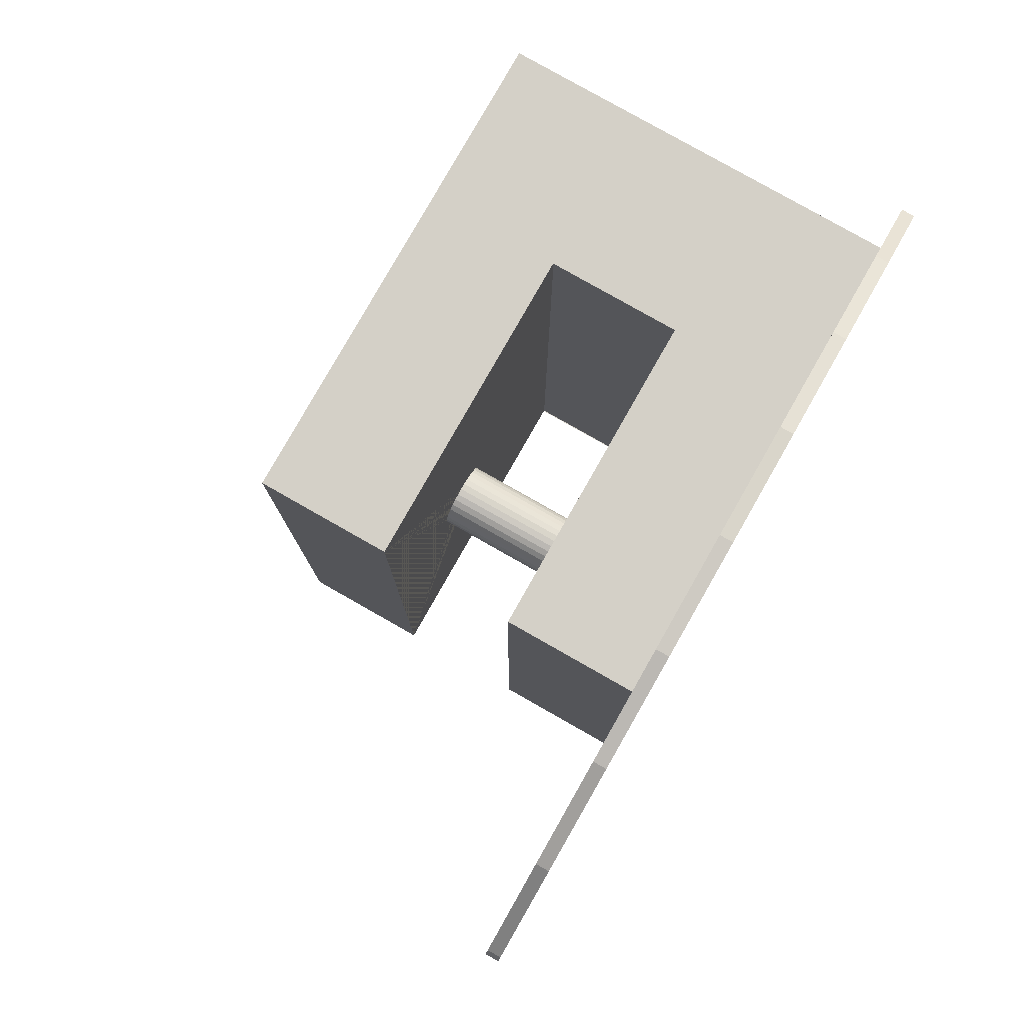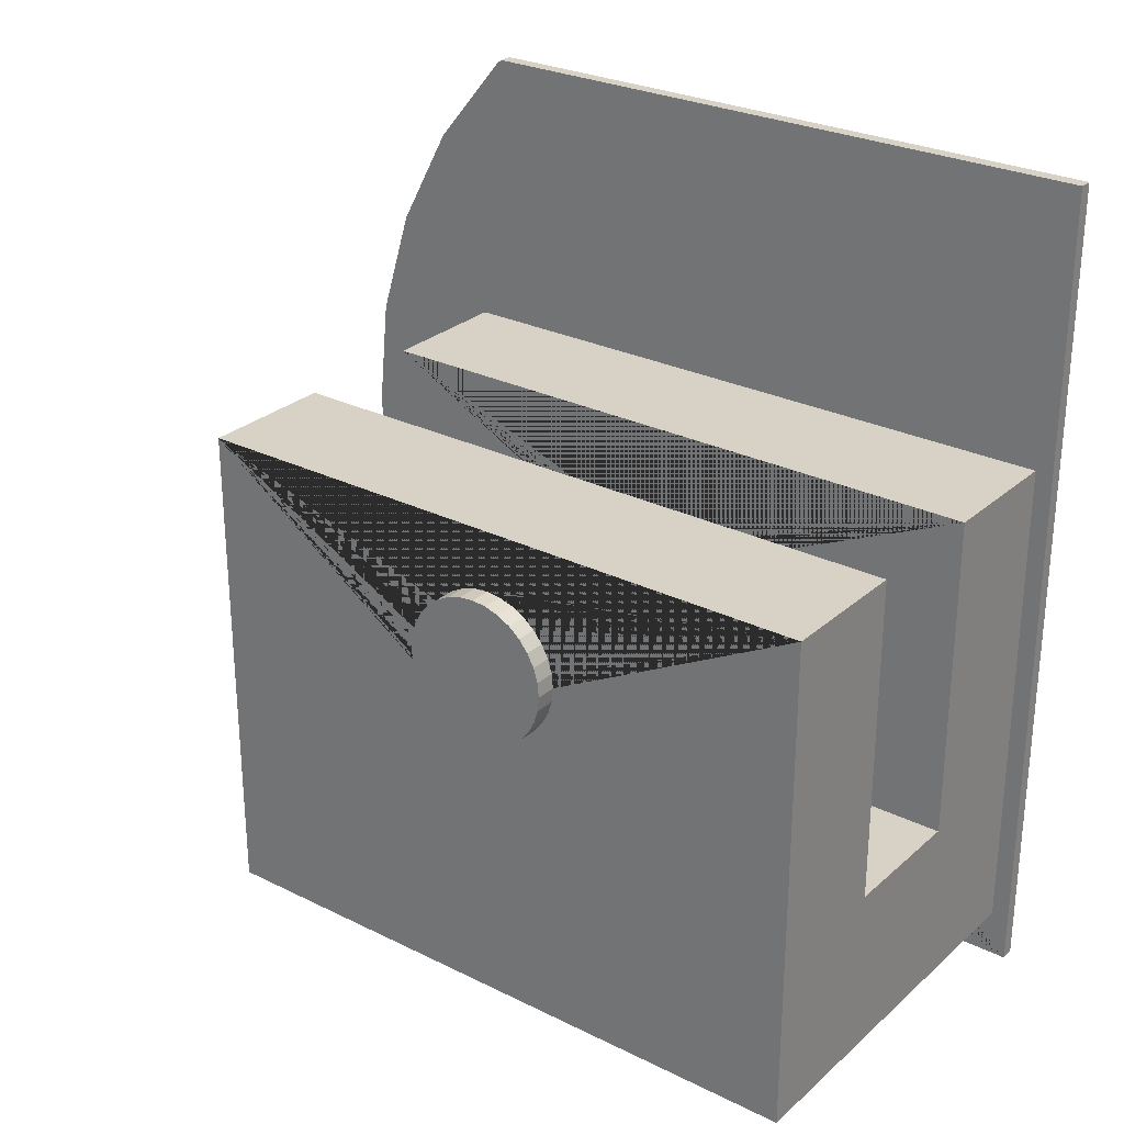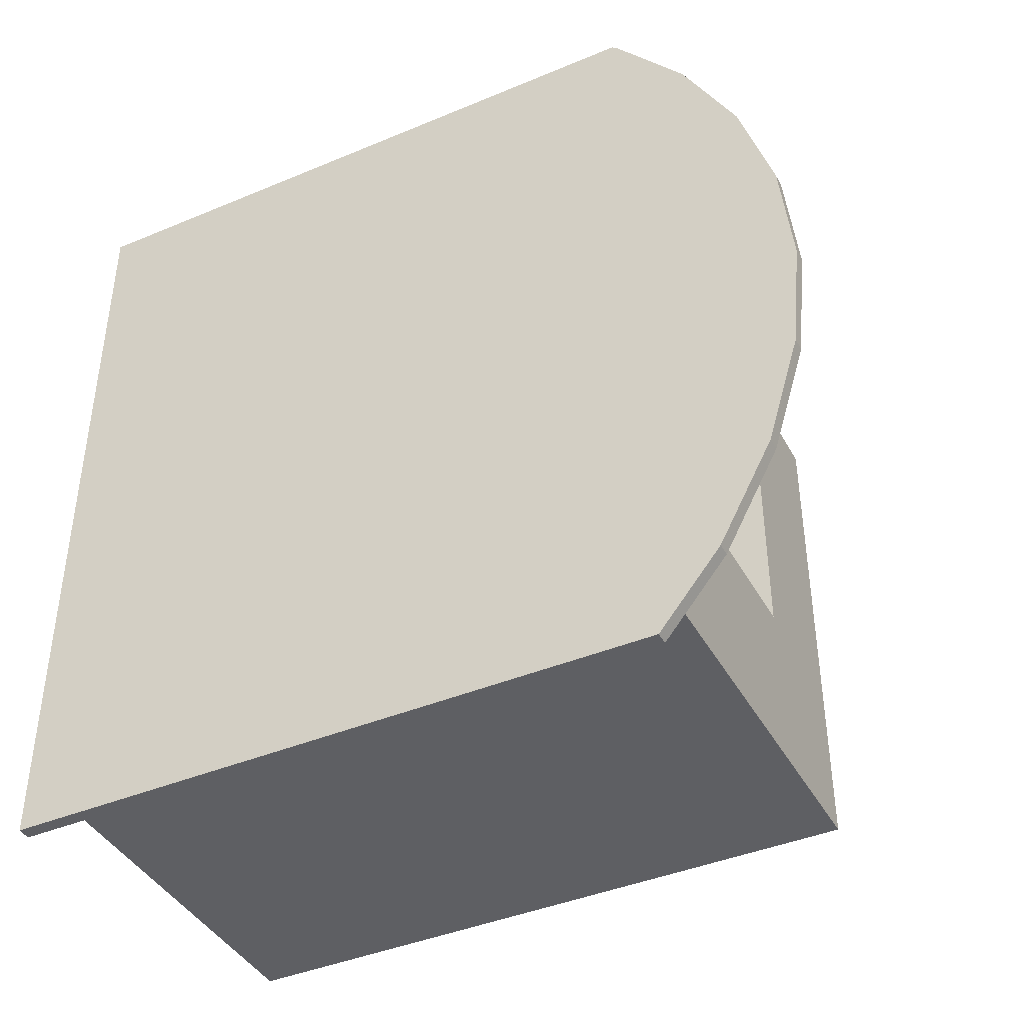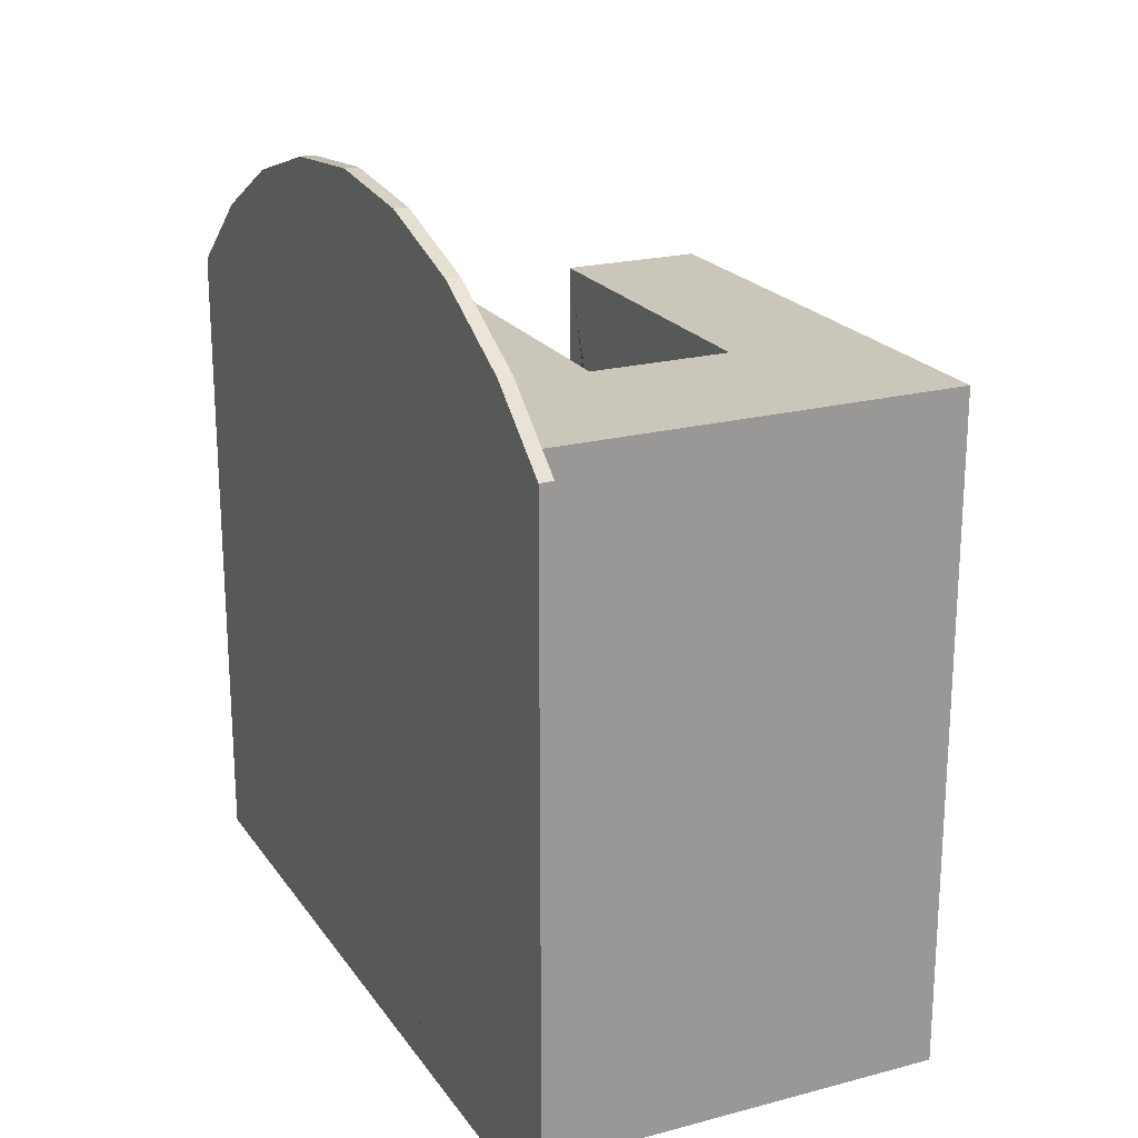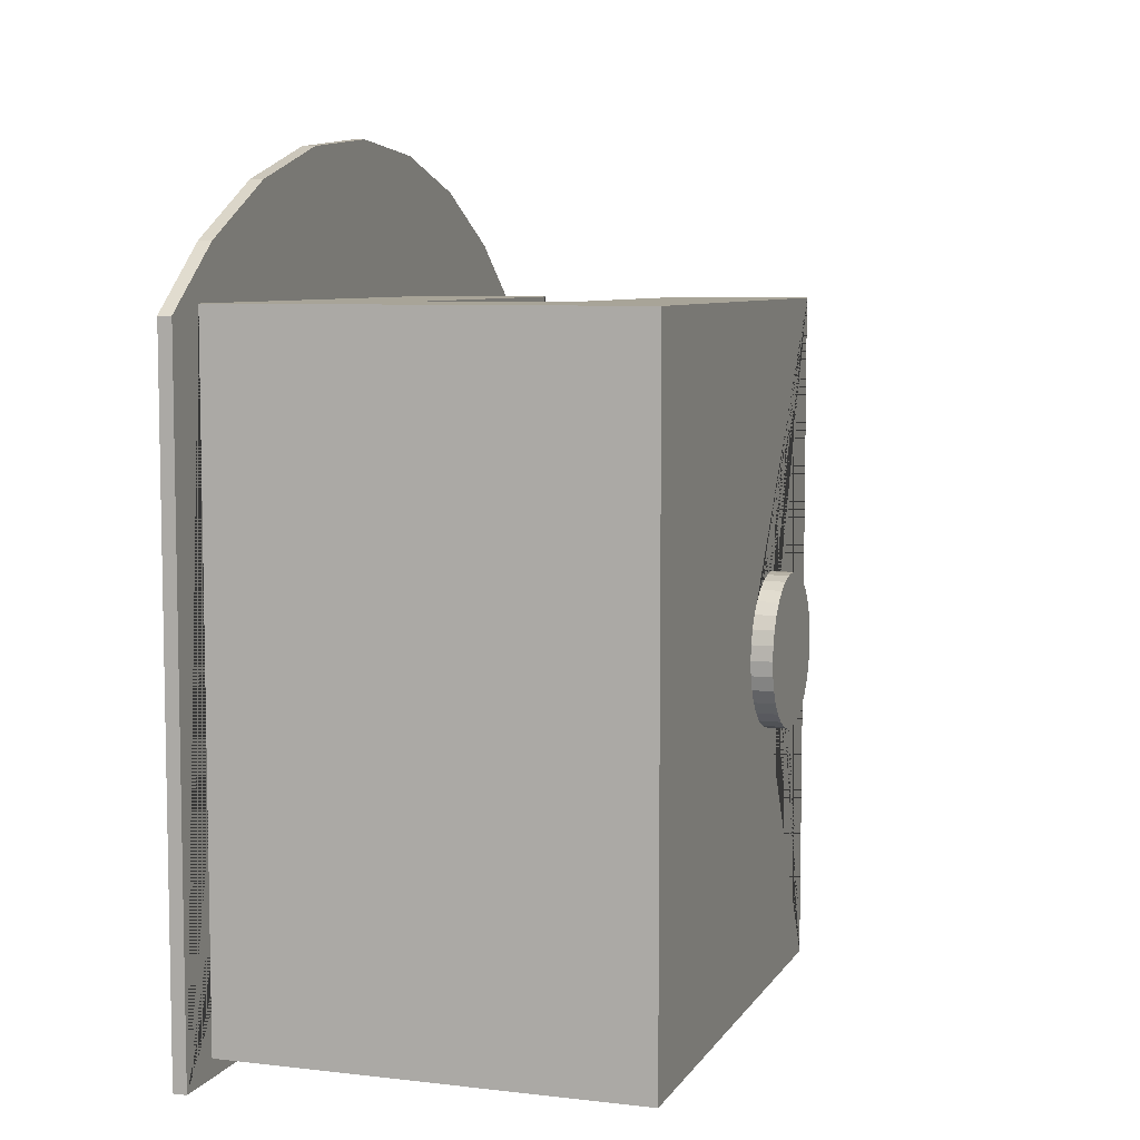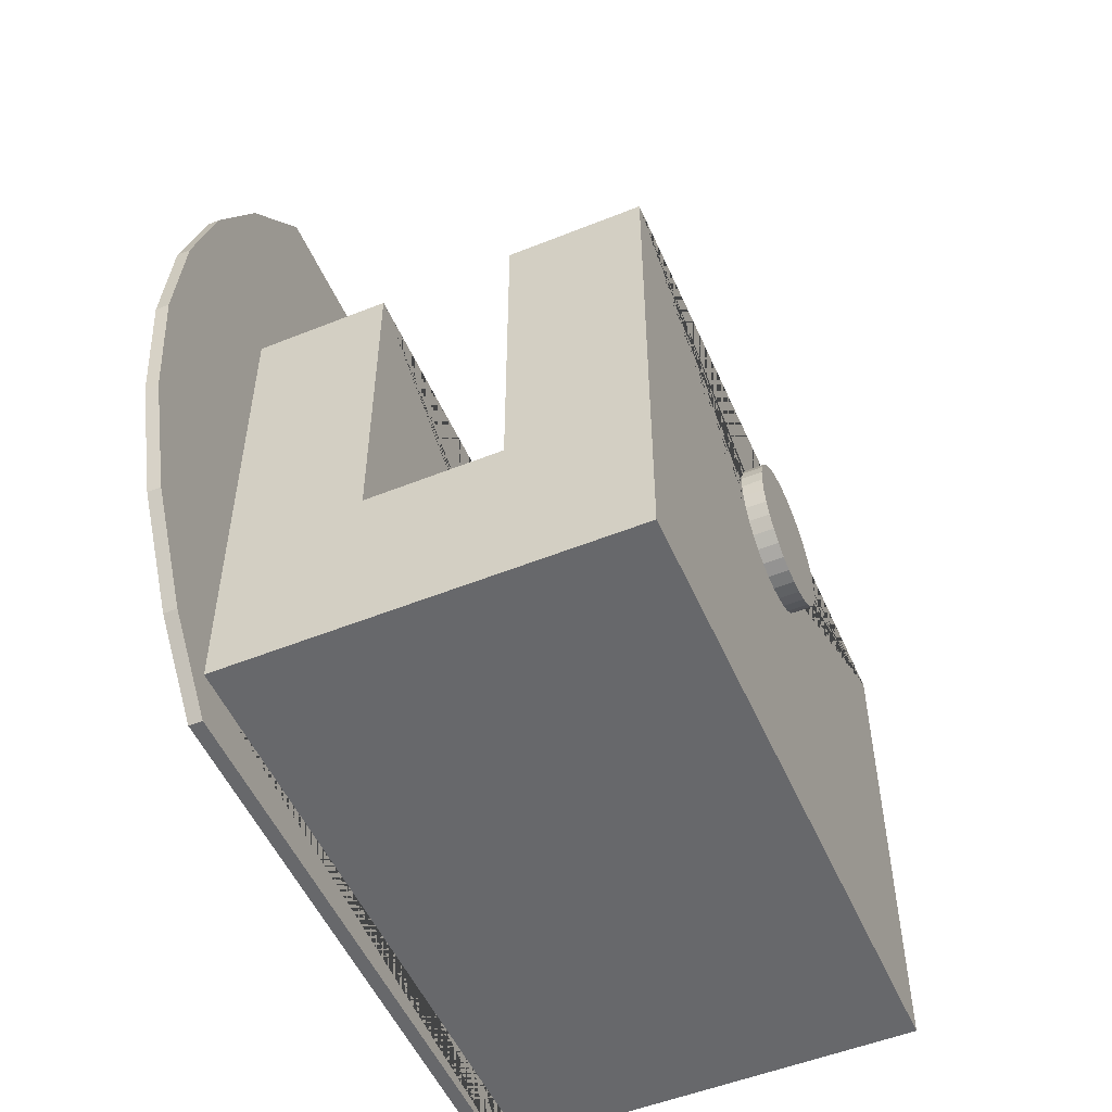
<metadata>
{"format":"obj","ext":"obj","renderer":"f3d","projection":"perspective","resolution":1024,"background":"white","views":[{"elev":79.9,"azim":-150.4,"up":"+Z"},{"elev":27.5,"azim":127.2,"up":"+Y"},{"elev":-41.6,"azim":-63.2,"up":"+Y"},{"elev":21.2,"azim":-25.2,"up":"+Z"},{"elev":7.0,"azim":18.6,"up":"+Z"},{"elev":-52.4,"azim":23.4,"up":"+Y"}]}
</metadata>
<code>
o Cube_Cube.003
v -0.1833 -0.3524 -0.2942
v -0.1833 0.3524 -0.2942
v -0.1718 -0.3524 -0.2942
v -0.1718 0.3524 -0.2942
v -0.1718 0.3488 0.2613
v -0.1833 0.3488 0.2613
v -0.1718 0.09063 0.3993
v -0.1833 0.09063 0.3993
v -0.1718 -0.007741 0.409
v -0.1833 -0.007741 0.409
v -0.1718 0.3524 0.257
v -0.1833 0.3524 0.257
v -0.1718 0.1852 0.3707
v -0.1833 0.1852 0.3707
v -0.1718 -0.1061 0.3993
v -0.1833 -0.1061 0.3993
v -0.1718 -0.2879 0.3241
v -0.1833 -0.2879 0.3241
v -0.1718 -0.3524 0.2711
v -0.1833 -0.3524 0.2711
v -0.1718 0.2724 0.3241
v -0.1833 0.2724 0.3241
v -0.1718 -0.2007 0.3707
v -0.1833 -0.2007 0.3707
v 0.1917 -0 -0.06289
v 0.1917 -0.01227 -0.06168
v 0.1917 -0.02407 -0.0581
v 0.1917 -0.03494 -0.05229
v 0.1917 -0.04447 -0.04447
v 0.1917 -0.05229 -0.03494
v 0.1917 -0.0581 -0.02407
v 0.1917 -0.06168 -0.01227
v 0.1917 -0.06289 -0
v 0.1917 -0.06168 0.01227
v 0.1917 -0.0581 0.02407
v 0.1917 -0.05229 0.03494
v 0.1917 -0.04447 0.04447
v 0.1917 -0.03494 0.05229
v 0.1917 -0.02407 0.0581
v 0.1917 -0.01227 0.06168
v 0.1917 -0 0.06289
v 0.1917 0.01227 0.06168
v 0.1917 0.02407 0.0581
v 0.1917 0.03494 0.05229
v 0.1917 0.04447 0.04447
v 0.1917 0.05229 0.03494
v 0.1917 0.0581 0.02407
v 0.1917 0.06168 0.01227
v 0.1917 0.06289 -0
v 0.1917 0.06168 -0.01227
v 0.1917 0.0581 -0.02407
v 0.1917 0.05229 -0.03494
v 0.1917 0.04447 -0.04447
v 0.1917 0.03494 -0.05229
v 0.1917 0.02407 -0.0581
v 0.1917 0.01227 -0.06168
v 0.174 0.1142 -0.2791
v 0.174 -0.3113 -0.2791
v 0.174 0.1142 0.2791
v 0.174 -0.3113 0.2791
v 0.0585 0.1142 -0.2791
v -0.05697 0.1142 -0.2791
v -0.05697 -0.3113 -0.2791
v 0.0585 -0.3113 -0.2791
v -0.05697 0.1142 0.2791
v 0.0585 0.1142 0.2791
v 0.0585 -0.3113 0.2791
v -0.05697 -0.3113 0.2791
v 0.174 -0.1649 -0.2791
v 0.174 -0.1649 0.2791
v 0.0585 -0.1649 0.2791
v -0.05697 -0.1649 0.2791
v -0.05697 -0.1649 -0.2791
v 0.0585 -0.1649 -0.2791
v 0.0585 0.1142 -0.2791
v -0.05697 0.1142 -0.2791
v -0.05697 0.1142 0.2791
v 0.0585 0.1142 0.2791
v 0.0585 -0.1656 -0.2791
v -0.05697 -0.1656 -0.2791
v -0.05697 -0.1656 0.2791
v 0.0585 -0.1656 0.2791
v -0.05697 -0.02391 0.01598
v 0.0585 -0.02391 0.01598
v -0.05697 -0 -0.02875
v 0.0585 -0 -0.02875
v -0.05697 0.00561 -0.0282
v 0.0585 0.00561 -0.0282
v -0.05697 0.011 -0.02657
v 0.0585 0.011 -0.02657
v -0.05697 0.02657 0.011
v 0.0585 0.02657 0.011
v -0.05697 0.02391 0.01598
v 0.0585 0.02391 0.01598
v -0.05697 0.0282 0.00561
v 0.0585 0.0282 0.00561
v -0.05697 0.02033 0.02033
v 0.0585 0.02033 0.02033
v -0.05697 0.00561 0.0282
v 0.0585 0.00561 0.0282
v -0.05697 -0 0.02875
v 0.0585 -0 0.02875
v -0.05697 0.011 0.02657
v 0.0585 0.011 0.02657
v -0.05697 -0.0282 -0.00561
v 0.0585 -0.0282 -0.00561
v -0.05697 -0.01598 -0.02391
v 0.0585 -0.01598 -0.02391
v -0.05697 -0.02875 -0
v 0.0585 -0.02875 -0
v -0.05697 -0.02657 -0.011
v 0.0585 -0.02657 -0.011
v -0.05697 -0.00561 0.0282
v 0.0585 -0.00561 0.0282
v -0.05697 0.02033 -0.02033
v 0.0585 0.02033 -0.02033
v -0.05697 0.01598 -0.02391
v 0.0585 0.01598 -0.02391
v -0.05697 0.02391 -0.01598
v 0.0585 0.02391 -0.01598
v -0.05697 -0.0282 0.00561
v 0.0585 -0.0282 0.00561
v -0.05697 -0.01598 0.02391
v 0.0585 -0.01598 0.02391
v -0.05697 -0.02033 0.02033
v 0.0585 -0.02033 0.02033
v -0.05697 -0.02657 0.011
v 0.0585 -0.02657 0.011
v -0.05697 0.02875 -0
v 0.0585 0.02875 -0
v -0.05697 0.01598 0.02391
v 0.0585 0.01598 0.02391
v -0.05697 0.0282 -0.00561
v 0.0585 0.0282 -0.00561
v -0.05697 -0.02033 -0.02033
v 0.0585 -0.02033 -0.02033
v -0.05697 -0.011 0.02657
v 0.0585 -0.011 0.02657
v -0.05697 -0.02391 -0.01598
v 0.0585 -0.02391 -0.01598
v -0.05697 0.02657 -0.011
v 0.0585 0.02657 -0.011
v -0.05697 -0.011 -0.02657
v 0.0585 -0.011 -0.02657
v -0.05697 -0.00561 -0.0282
v 0.0585 -0.00561 -0.0282
v 0.174 -0.06289 -0
v 0.174 -0.06168 -0.01227
v 0.174 -0.0581 -0.02407
v 0.174 -0.05229 -0.03494
v 0.174 -0.04447 -0.04447
v 0.174 -0.03494 -0.05229
v 0.174 -0.02407 -0.0581
v 0.174 -0.01227 -0.06168
v 0.174 -0 -0.06289
v 0.174 0.01227 -0.06168
v 0.174 0.02407 -0.0581
v 0.174 0.03494 -0.05229
v 0.174 0.04447 -0.04447
v 0.174 0.05229 -0.03494
v 0.174 0.0581 -0.02407
v 0.174 0.06168 0.01227
v 0.174 0.06289 -0
v 0.174 0.06168 -0.01227
v 0.174 -0.06168 0.01227
v 0.174 -0.0581 0.02407
v 0.174 -0.05229 0.03494
v 0.174 0.05229 0.03494
v 0.174 0.0581 0.02407
v 0.174 -0.04447 0.04447
v 0.174 0.04447 0.04447
v 0.174 -0.03494 0.05229
v 0.174 0.03494 0.05229
v 0.174 -0.02407 0.0581
v 0.174 0.02407 0.0581
v 0.174 0.01227 0.06168
v 0.174 -0.01227 0.06168
v 0.174 -0 0.06289
v -0.1718 0.1142 0.2791
v -0.1718 -0.3113 -0.2791
v -0.1718 0.1142 -0.2791
v -0.1718 -0.1649 -0.2791
v -0.1718 -0.1649 0.2791
v -0.1718 -0.3113 0.2791
f 1 2 4 3
f 3 180 184 183 179 13 7 9 15 23 17 19
f 1 3 19 20
f 4 2 12 11
f 5 11 12 6
f 14 8 7 13
f 10 16 15 9
f 16 24 23 15
f 6 22 21 5
f 20 18 24 16 10 8 14 22 6 12 2 1
f 22 14 13 21
f 8 10 9 7
f 24 18 17 23
f 18 20 19 17
f 26 25 56 55 54 53 52 51 50 49 48 47 46 45 44 43 42 41 40 39 38 37 36 35 34 33 32 31 30 29 28 27
f 74 69 58 64
f 69 70 60 58
f 72 183 184 68
f 62 181 179 65
f 68 184 180 63
f 60 67 64 58
f 67 68 63 64
f 57 61 66 59
f 65 77 76 62
f 70 71 67 60
f 71 72 68 67
f 73 74 64 63
f 59 66 71 70
f 65 179 183 72
f 57 59 178 176 175 173 171 168 169 162 163 164 161 160 159 158 157 156 155
f 61 57 69 74
f 61 75 78 66
f 79 80 81 82
f 75 79 82 78 102 114 138 124 126 84 128 122 110 106 112 140 136 108 144 146 86
f 77 81 80 76 85 145 143 107 135 139 111 105 109 121 127 83 125 123 137 113 101
f 109 110 122 121
f 83 84 126 125
f 127 128 84 83
f 129 130 134 133
f 111 112 106 105
f 105 106 110 109
f 135 136 140 139
f 87 88 86 85
f 101 102 100 99
f 141 142 120 119
f 113 114 102 101
f 89 90 88 87
f 107 108 136 135
f 103 104 132 131
f 76 77 101 99 103 131 97 93 91 95 129 133 141 119 115 117 89 87 85
f 143 144 108 107
f 125 126 124 123
f 115 116 118 117
f 78 75 86 88 90 118 116 120 142 134 130 96 92 94 98 132 104 100 102
f 133 134 142 141
f 123 124 138 137
f 131 132 98 97
f 93 94 92 91
f 85 86 146 145
f 139 140 112 111
f 95 96 130 129
f 121 122 128 127
f 99 100 104 103
f 117 118 90 89
f 145 146 144 143
f 137 138 114 113
f 91 92 96 95
f 119 120 116 115
f 97 98 94 93
f 147 33 34 165
f 167 36 37 170
f 166 35 36 167
f 163 49 50 164
f 149 31 32 148
f 148 32 33 147
f 151 29 30 150
f 156 56 25 155
f 178 41 42 176
f 161 51 52 160
f 177 40 41 178
f 157 55 56 156
f 152 28 29 151
f 175 43 44 173
f 153 27 28 152
f 170 37 38 172
f 159 53 54 158
f 164 50 51 161
f 172 38 39 174
f 173 44 45 171
f 168 46 47 169
f 155 25 26 154
f 150 30 31 149
f 162 48 49 163
f 165 34 35 166
f 176 42 43 175
f 158 54 55 157
f 174 39 40 177
f 154 26 27 153
f 169 47 48 162
f 160 52 53 159
f 59 70 69 57 155 154 153 152 151 150 149 148 147 165 166 167 170 172 174 177 178
f 171 45 46 168
f 181 62 73 182
f 182 73 63 180
f 180 3 4 11 5 21 13 179 181 182

</code>
